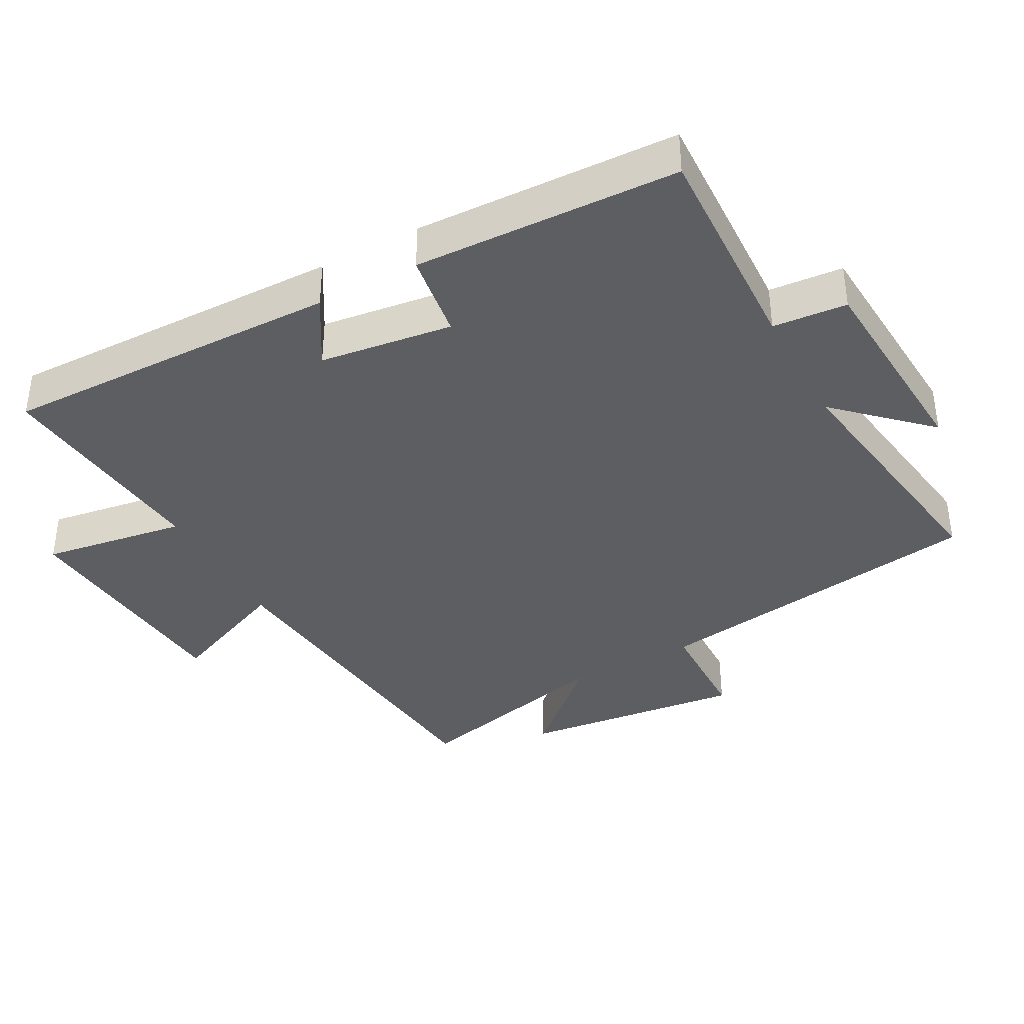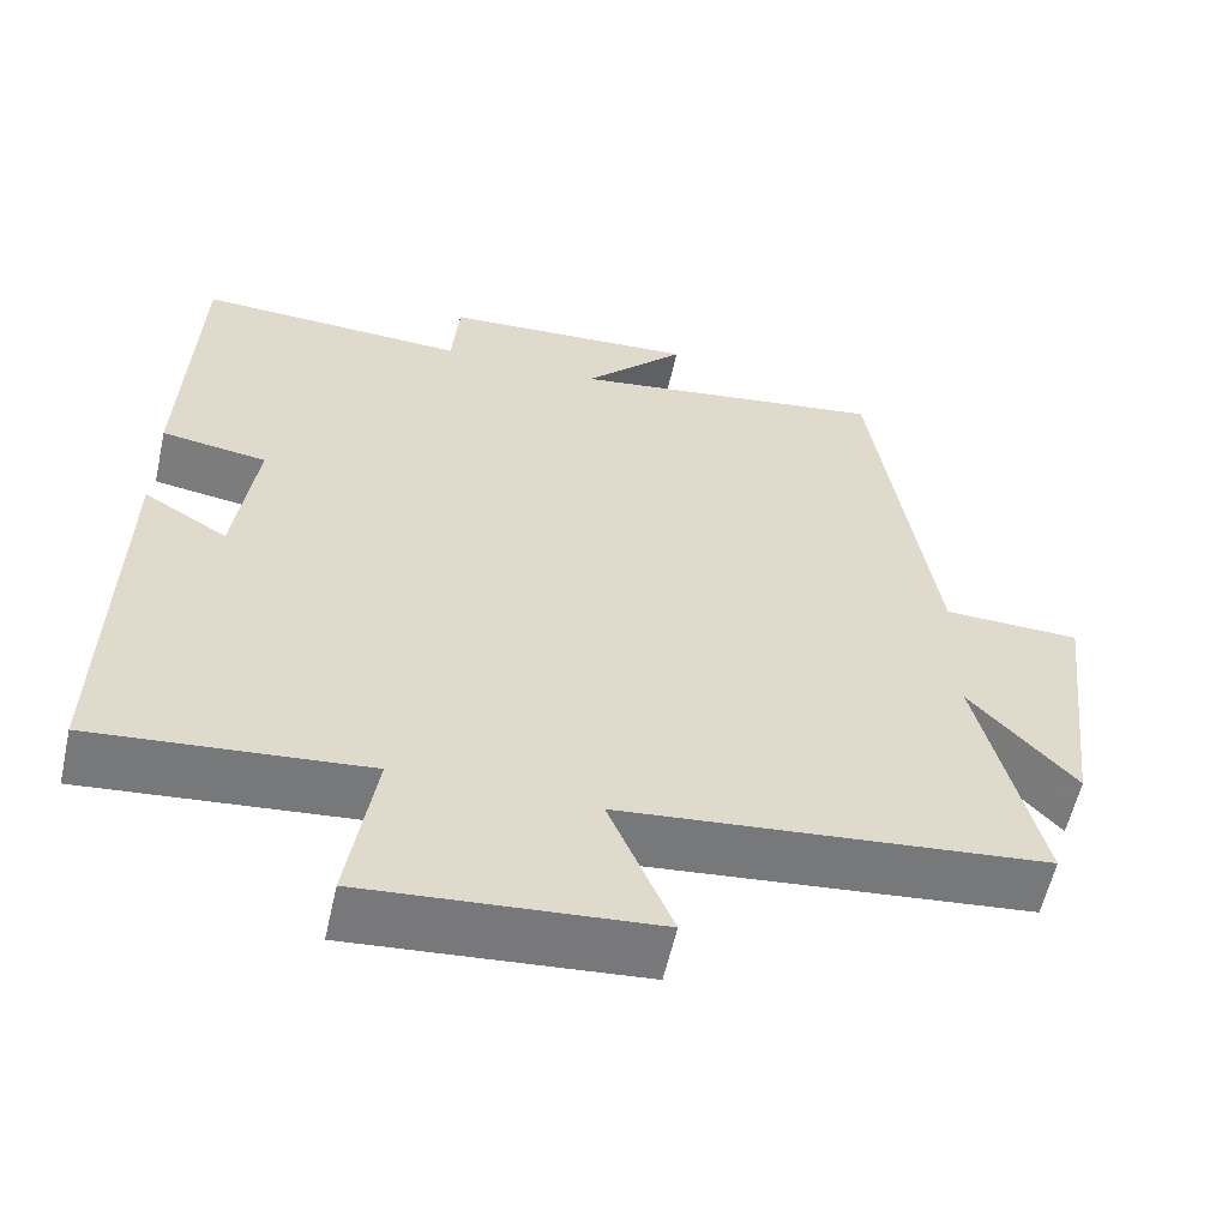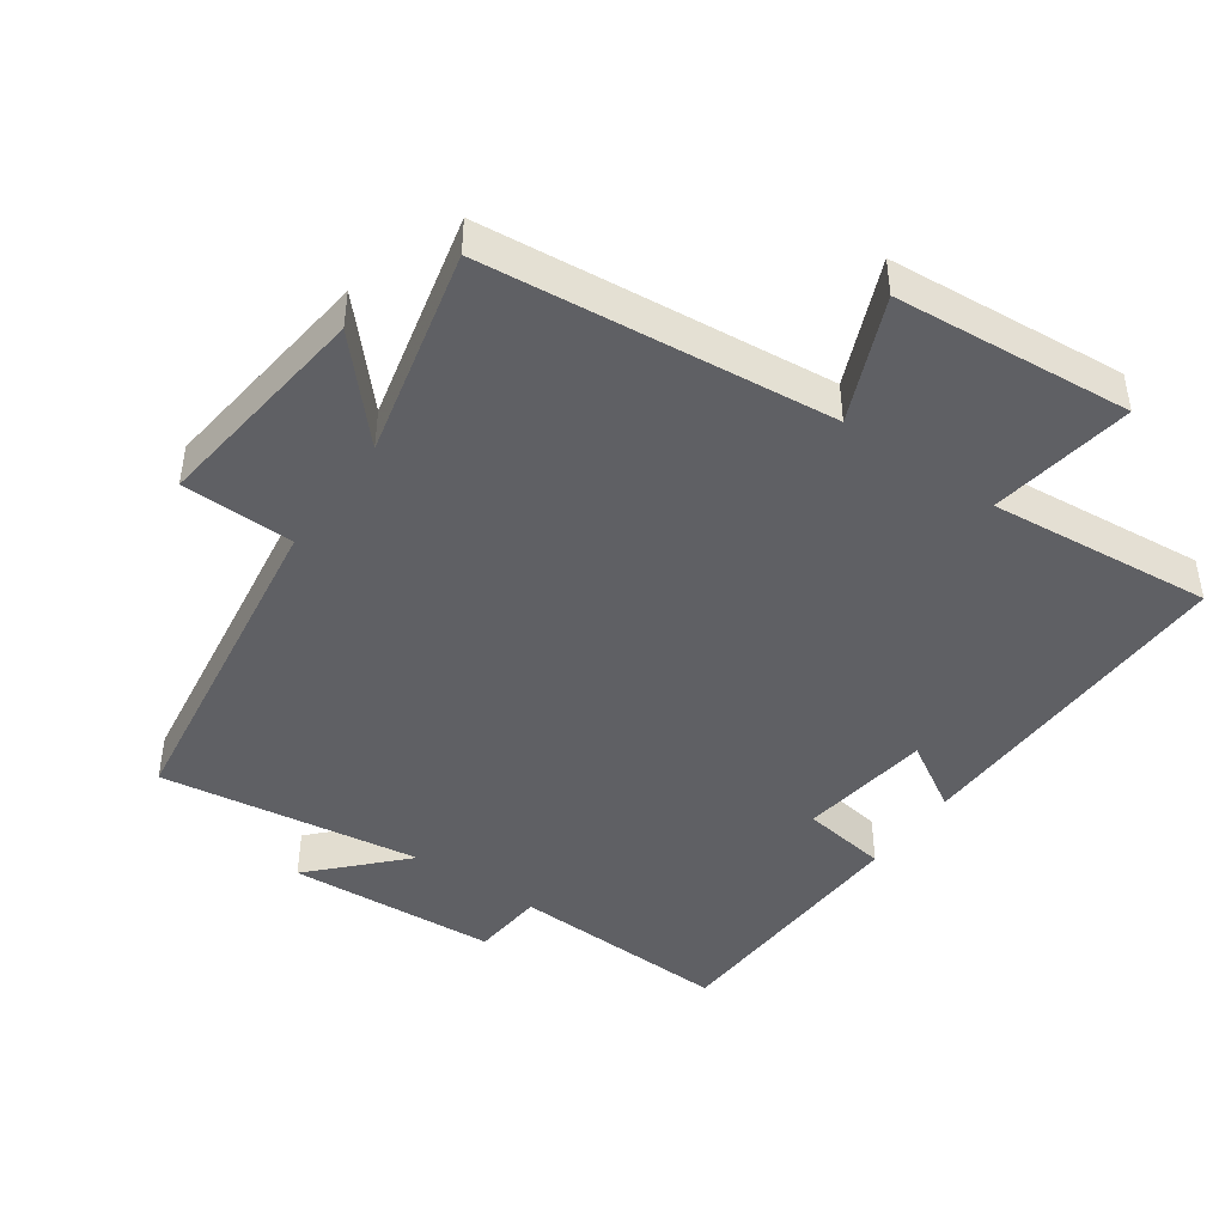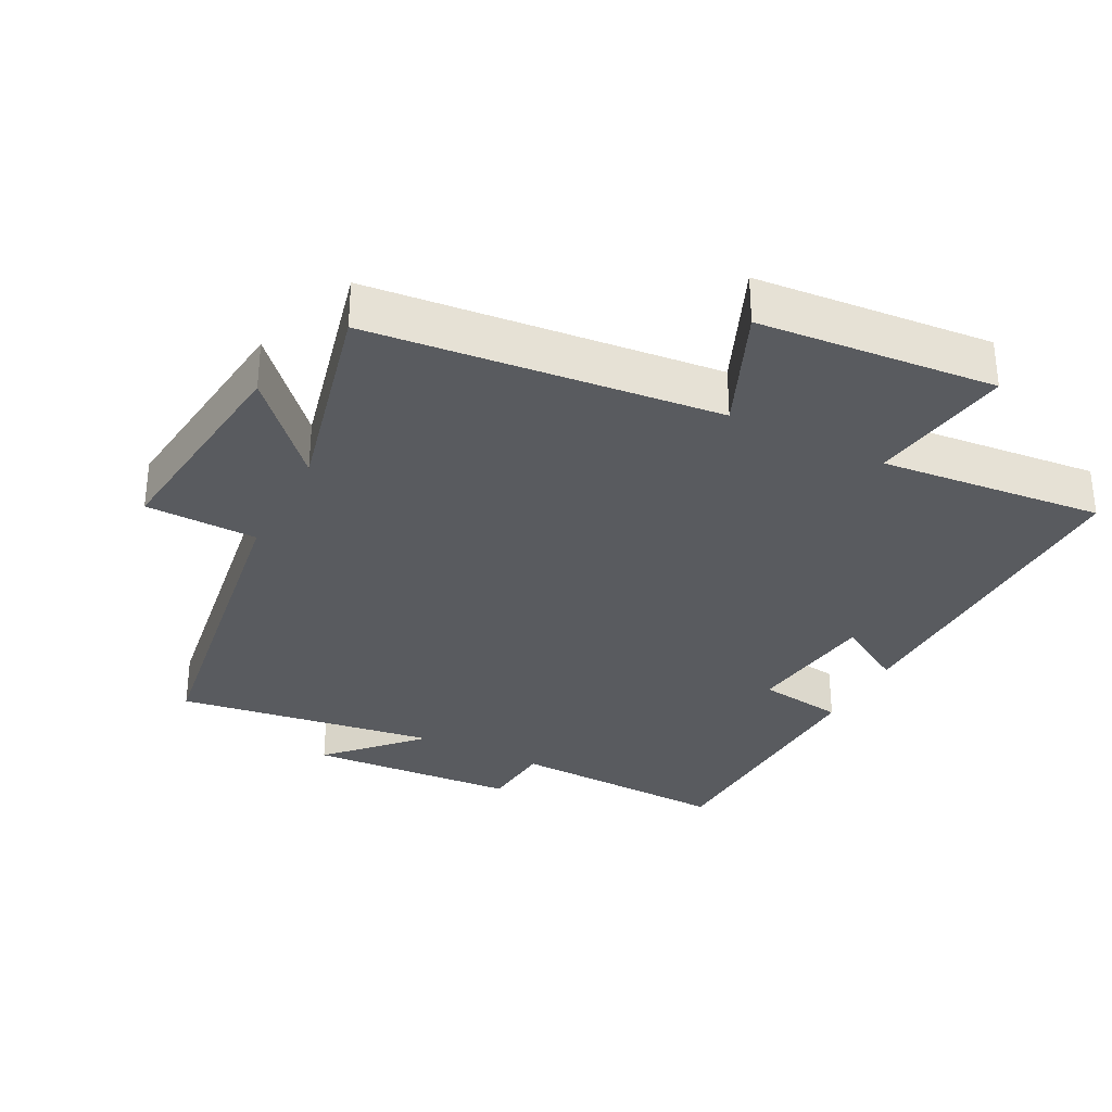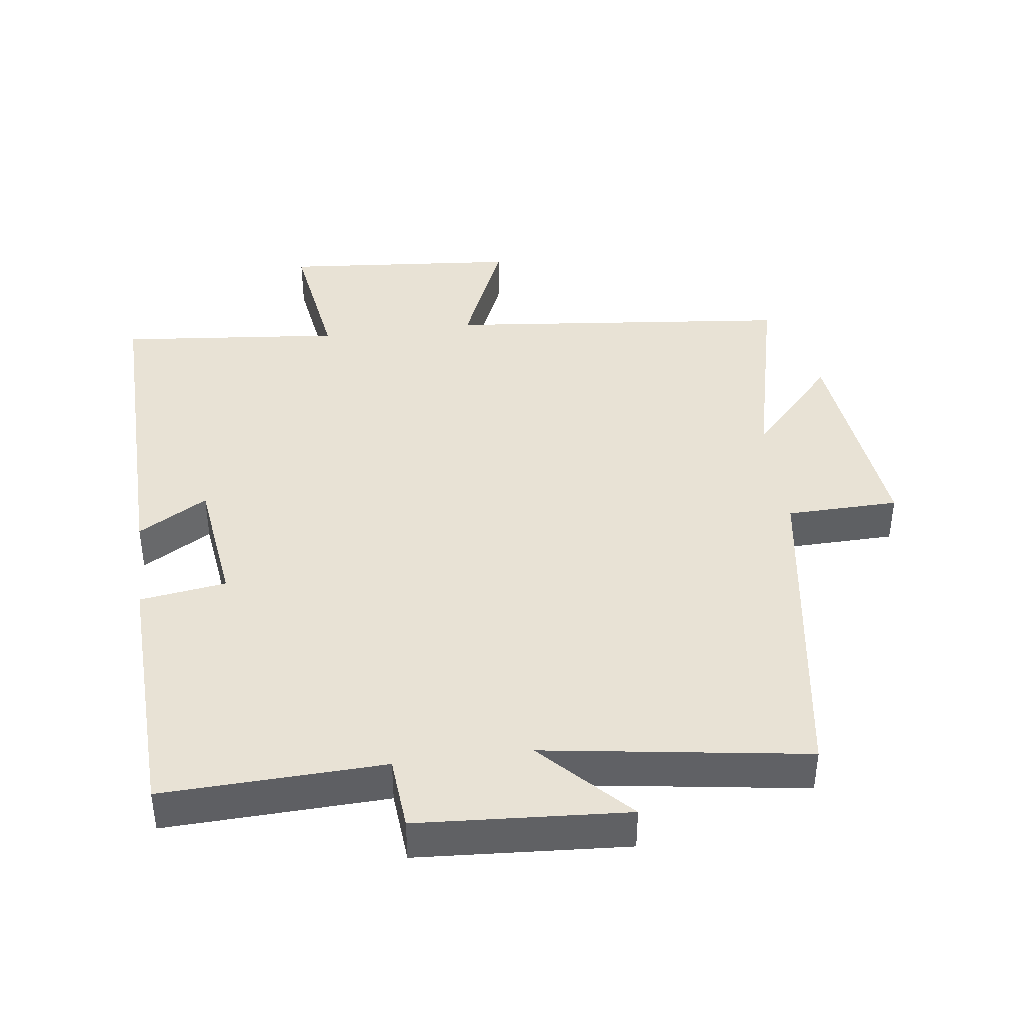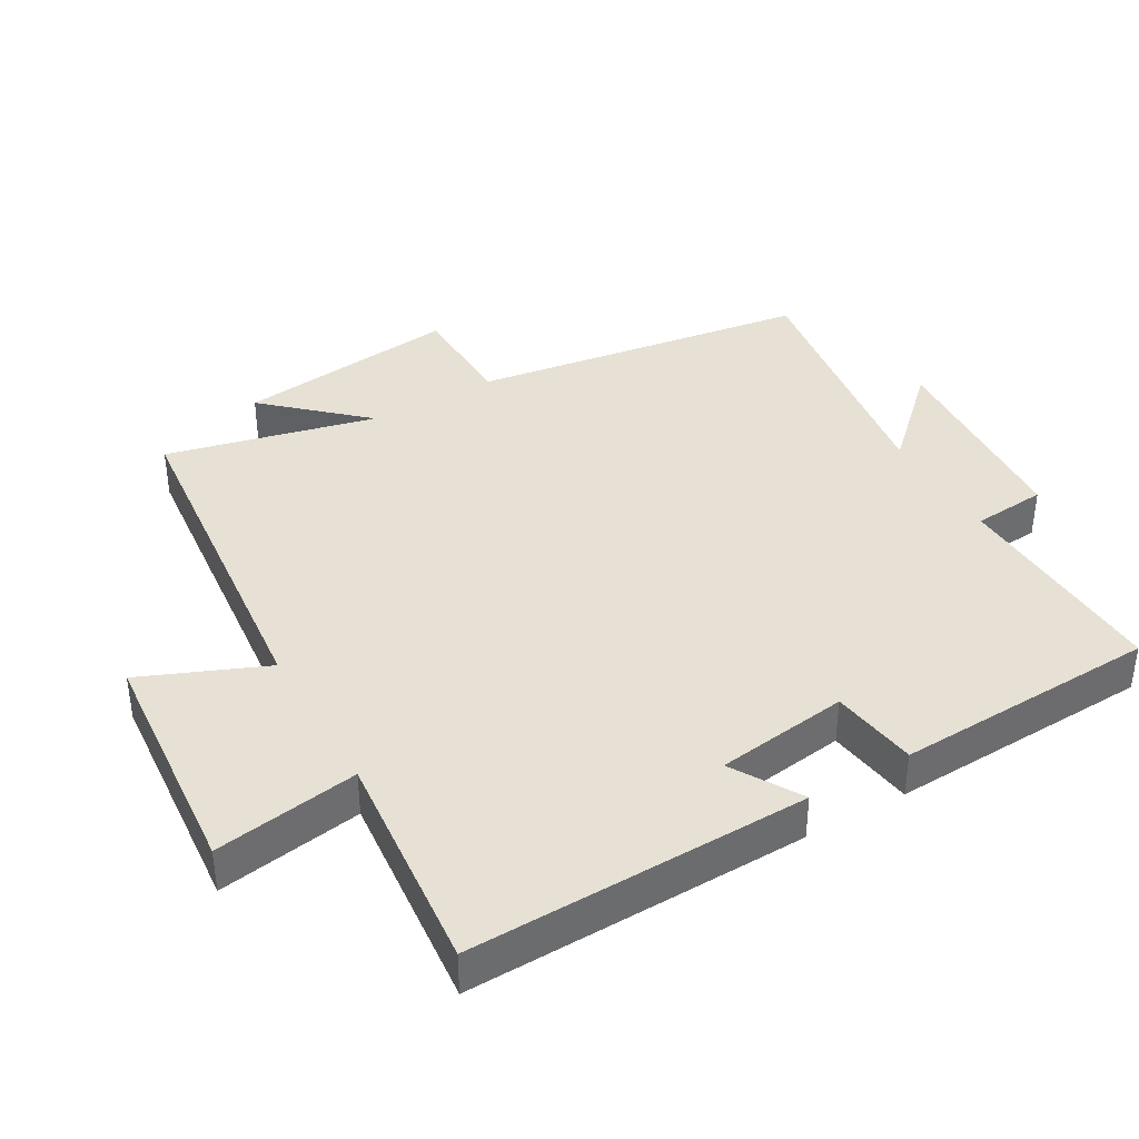
<metadata>
{"format":"obj","ext":"obj","renderer":"f3d","projection":"perspective","resolution":1024,"background":"white","views":[{"elev":-38.0,"azim":-61.5,"up":"+Y"},{"elev":-58.2,"azim":-12.6,"up":"+Z"},{"elev":-44.5,"azim":144.8,"up":"+Y"},{"elev":-32.1,"azim":152.8,"up":"+Y"},{"elev":40.8,"azim":-7.4,"up":"+Y"},{"elev":39.1,"azim":-120.0,"up":"+Y"}]}
</metadata>
<code>
v -0.51 0.07 -0.532
v -0.5 0.07 -0.03
v -0.398 0.07 -0.091
v -0.372 0.07 0.105
v -0.5 0.07 0.124
v -0.485 0.07 0.513
v -0.158 0.07 0.5
v -0.149 0.07 0.609
v 0.161 0.07 0.629
v 0.038 0.07 0.5
v 0.425 0.07 0.557
v 0.5 0.07 0.057
v 0.666 0.07 0.053
v 0.628 0.07 -0.277
v 0.5 0.07 -0.137
v 0.574 0.07 -0.447
v 0.06 0.07 -0.5
v 0.137 0.07 -0.683
v -0.213 0.07 -0.713
v -0.18 0.07 -0.5
v -0.51 0 -0.532
v -0.5 0 -0.03
v -0.398 0 -0.091
v -0.372 0 0.105
v -0.5 0 0.124
v -0.485 0 0.513
v -0.158 0 0.5
v -0.149 0 0.609
v 0.161 0 0.629
v 0.038 0 0.5
v 0.425 0 0.557
v 0.5 0 0.057
v 0.666 0 0.053
v 0.628 0 -0.277
v 0.5 0 -0.137
v 0.574 0 -0.447
v 0.06 0 -0.5
v 0.137 0 -0.683
v -0.213 0 -0.713
v -0.18 0 -0.5
f 17 18 19 20
f 15 16 17 20
f 15 20 1
f 12 13 14 15
f 12 15 1
f 11 12 1
f 10 11 1
f 7 8 9 10
f 7 10 1
f 4 5 6 7
f 3 4 7
f 3 7 1
f 1 2 3
f 40 39 38 37
f 40 37 36 35
f 21 40 35
f 35 34 33 32
f 21 35 32
f 21 32 31
f 21 31 30
f 30 29 28 27
f 21 30 27
f 27 26 25 24
f 27 24 23
f 21 27 23
f 23 22 21
f 1 21 22 2
f 2 22 23 3
f 3 23 24 4
f 4 24 25 5
f 5 25 26 6
f 6 26 27 7
f 7 27 28 8
f 8 28 29 9
f 9 29 30 10
f 10 30 31 11
f 11 31 32 12
f 12 32 33 13
f 13 33 34 14
f 14 34 35 15
f 15 35 36 16
f 16 36 37 17
f 17 37 38 18
f 18 38 39 19
f 19 39 40 20
f 20 40 21 1

</code>
